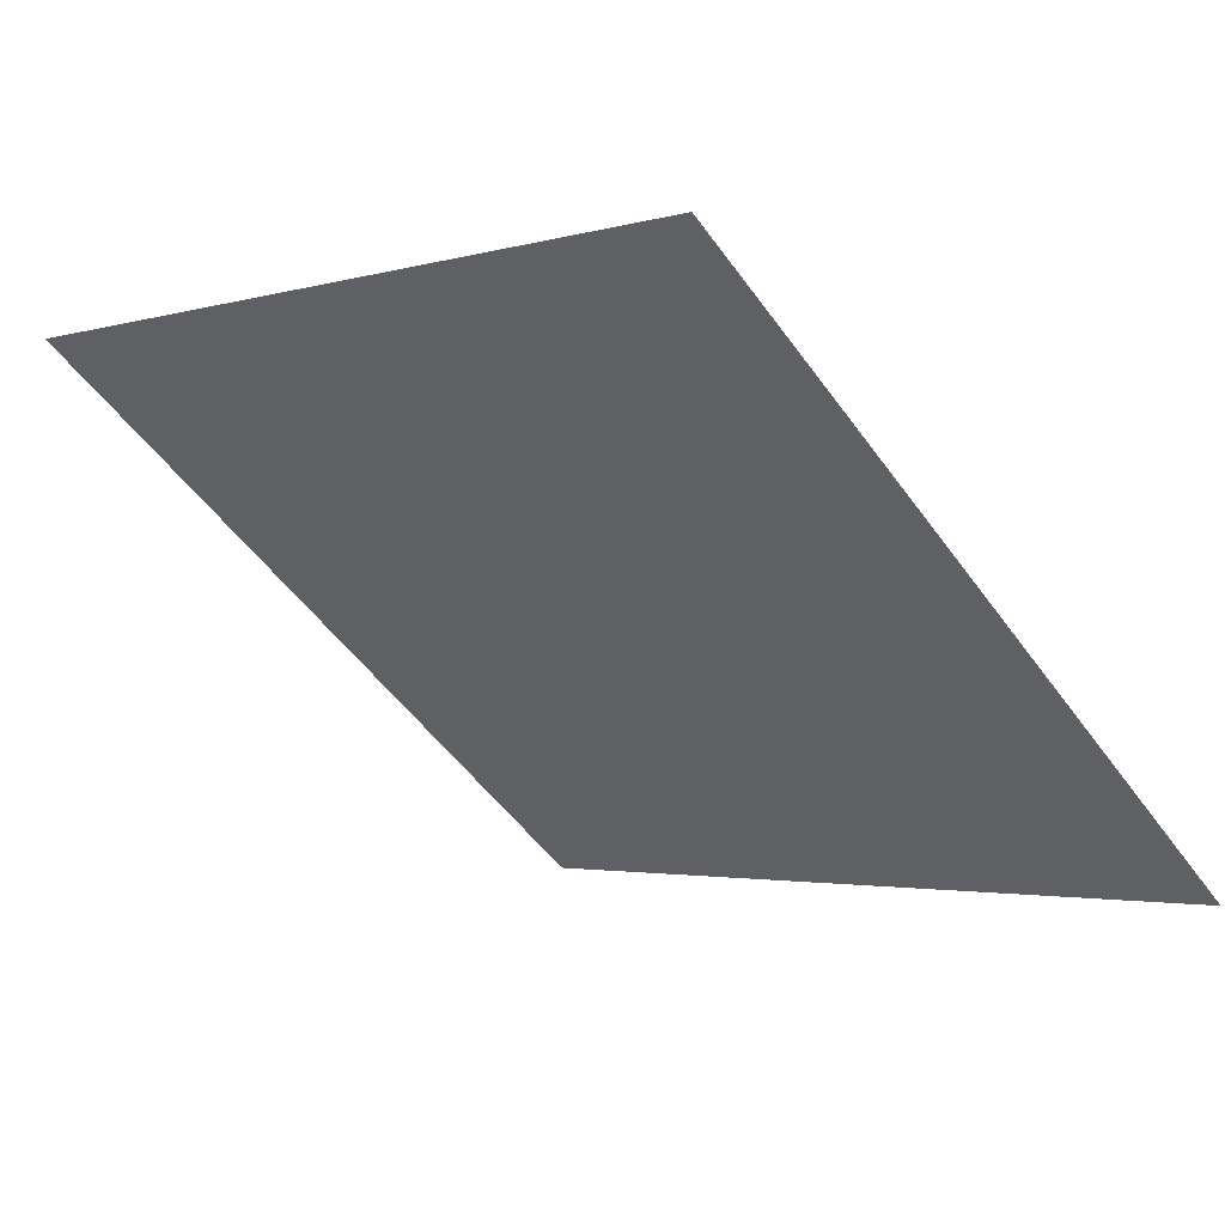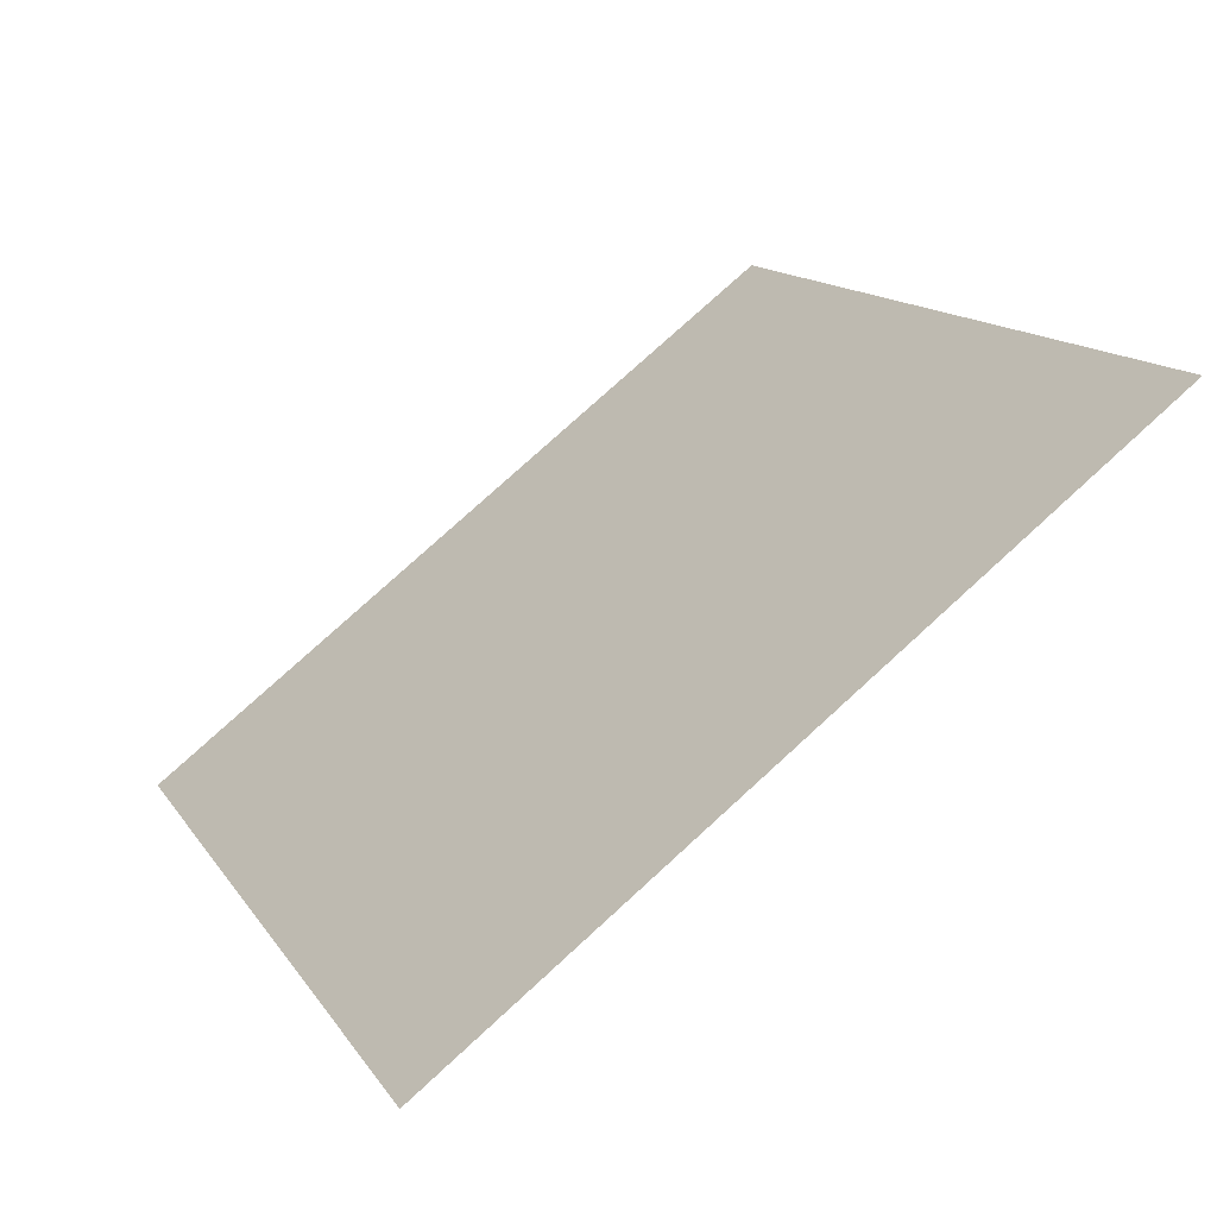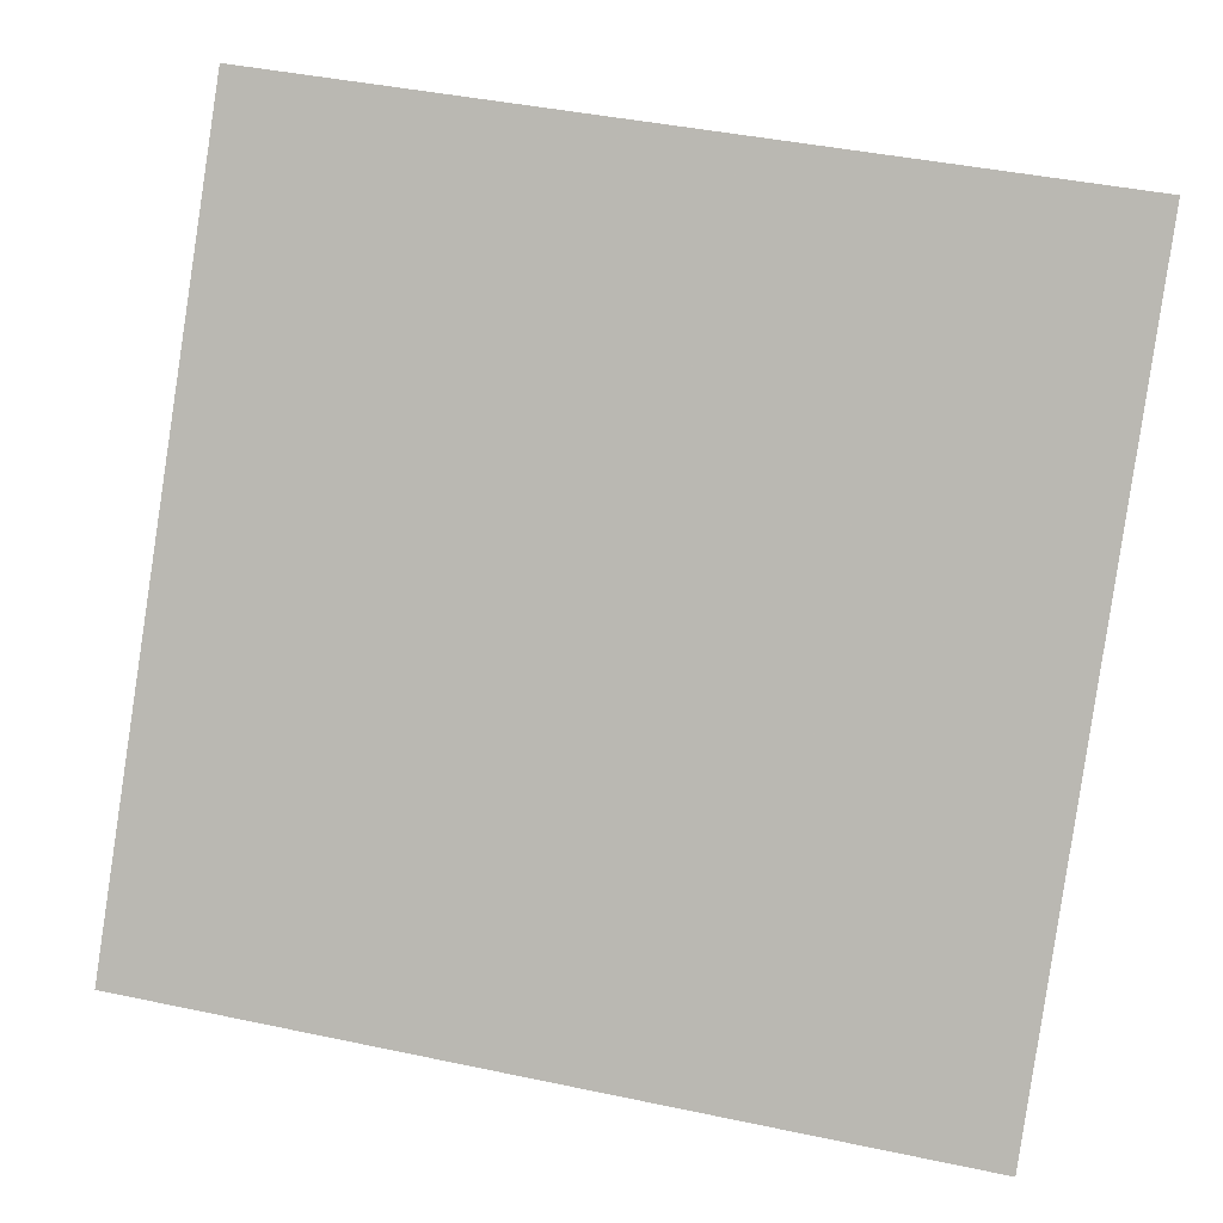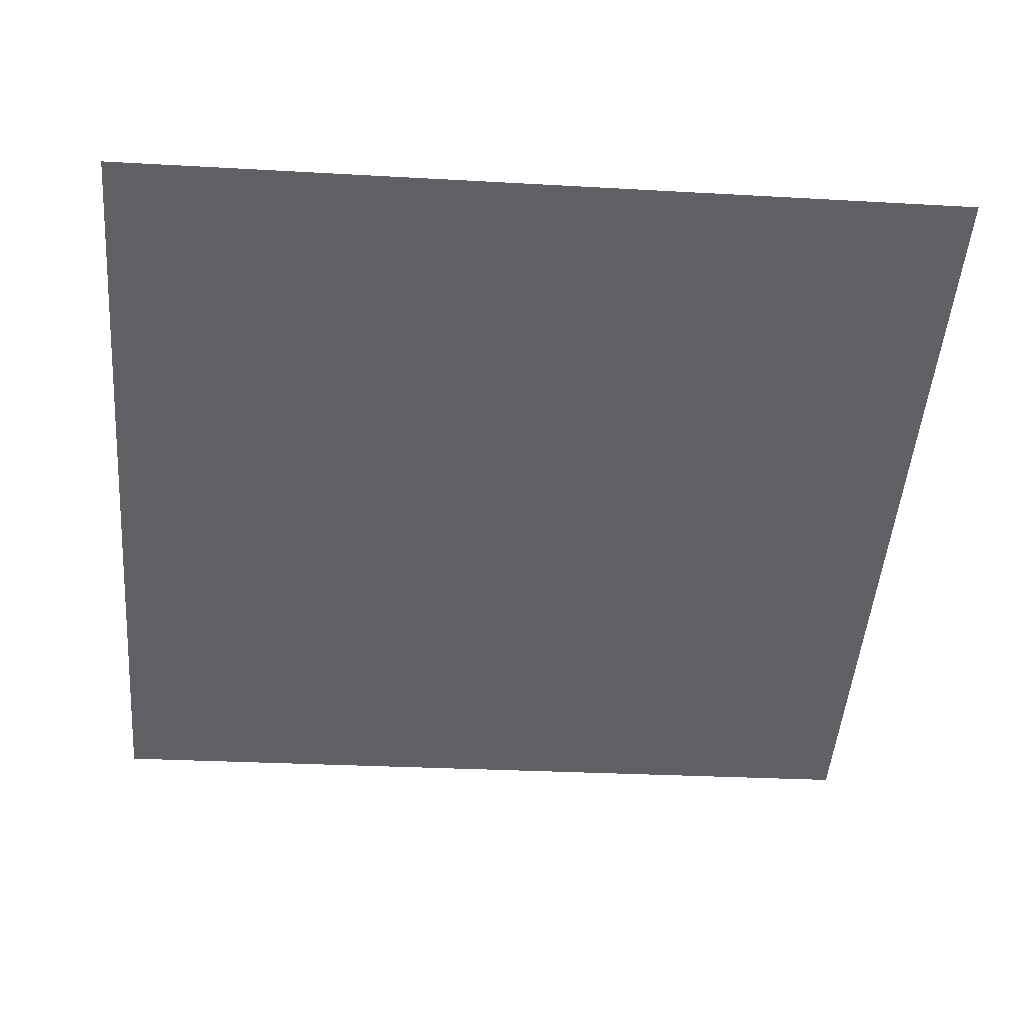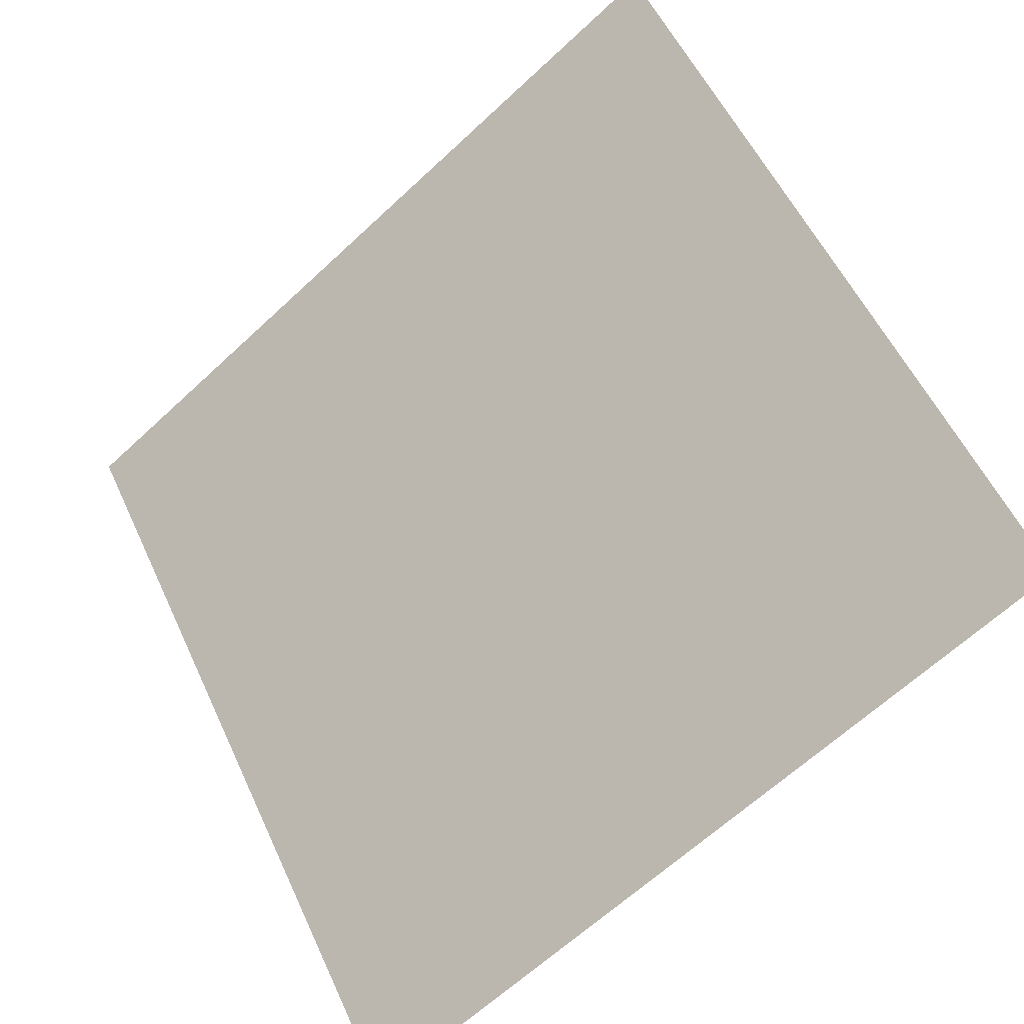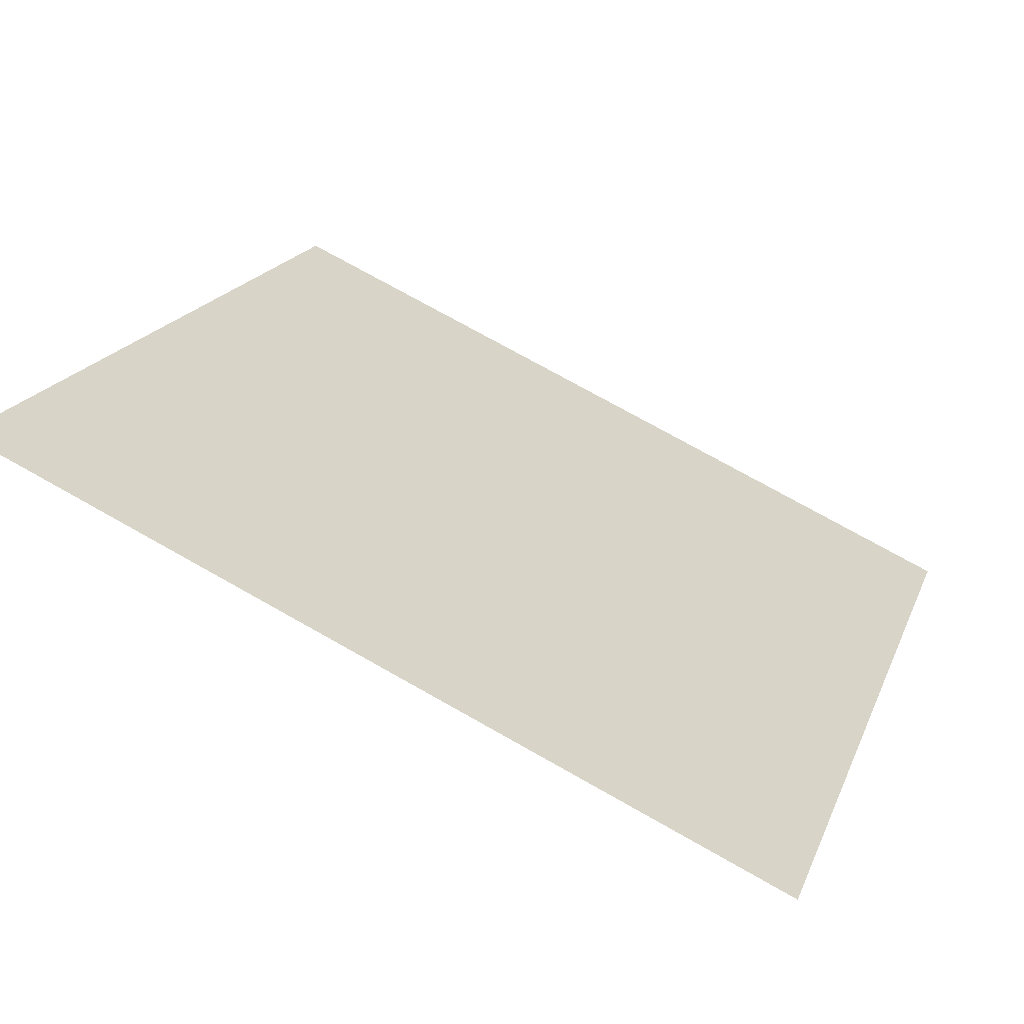
<metadata>
{"format":"obj","ext":"obj","renderer":"f3d","projection":"perspective","resolution":1024,"background":"white","views":[{"elev":-4.4,"azim":46.2,"up":"+Y"},{"elev":15.4,"azim":-111.3,"up":"+Y"},{"elev":41.2,"azim":12.6,"up":"+Z"},{"elev":-11.2,"azim":-4.4,"up":"+Y"},{"elev":-63.5,"azim":-138.1,"up":"+Z"},{"elev":75.7,"azim":-152.0,"up":"+Z"}]}
</metadata>
<code>
v -0.007839 0.5227 0.155
v -0.0144 0.5229 0.1551
v -0.01428 0.5268 0.1603
v -0.00772 0.5266 0.1603
f 4 3 2 1

</code>
